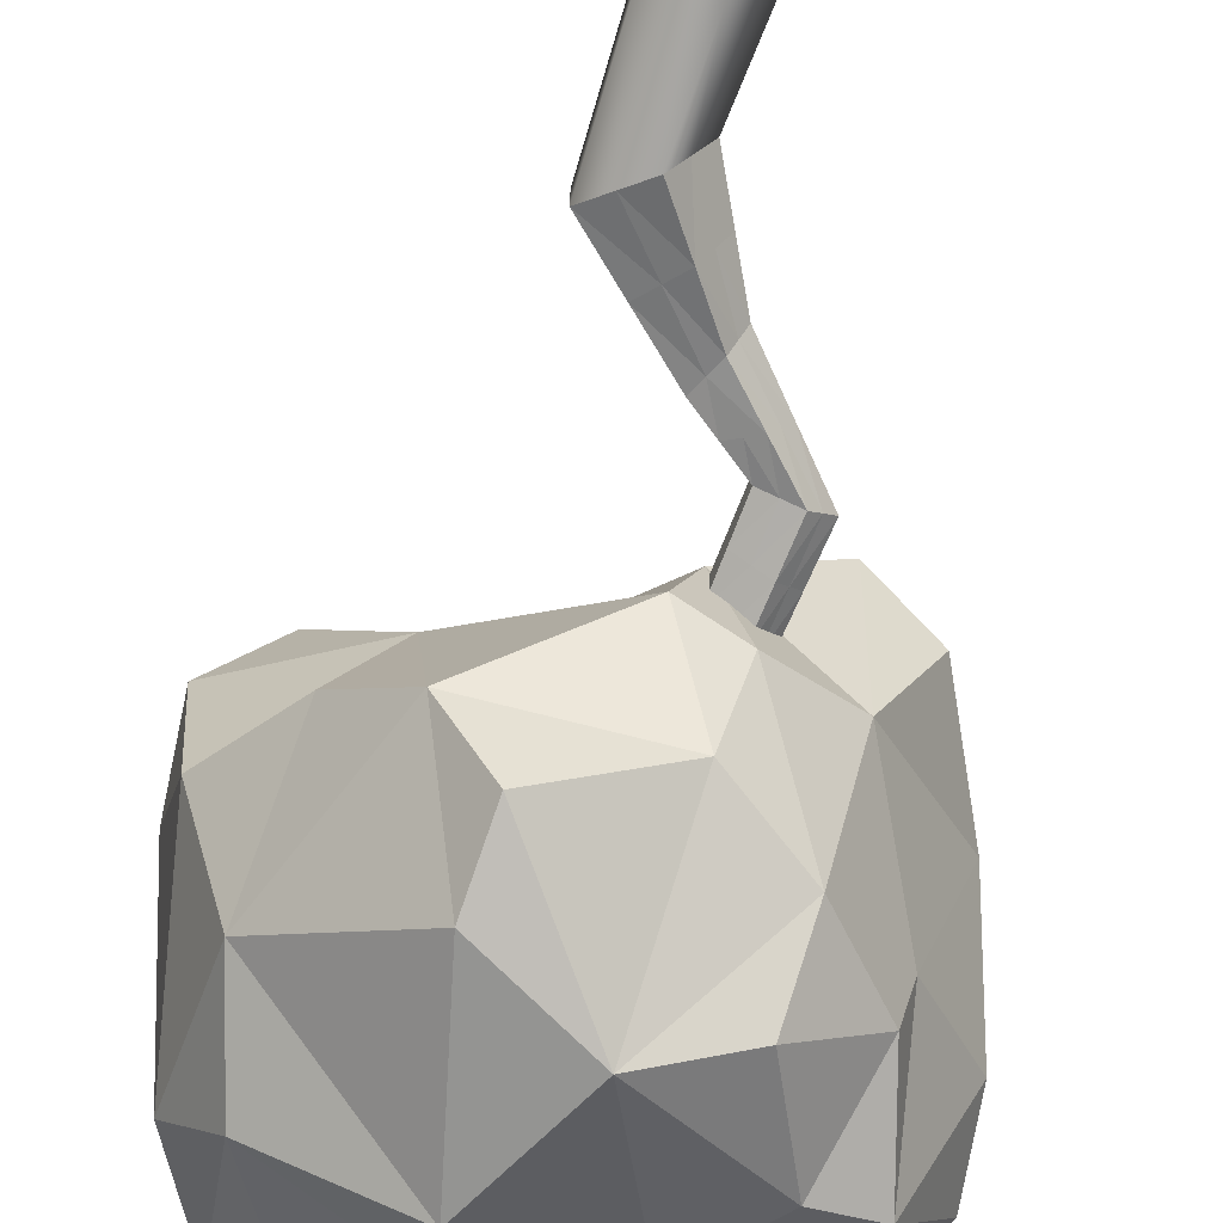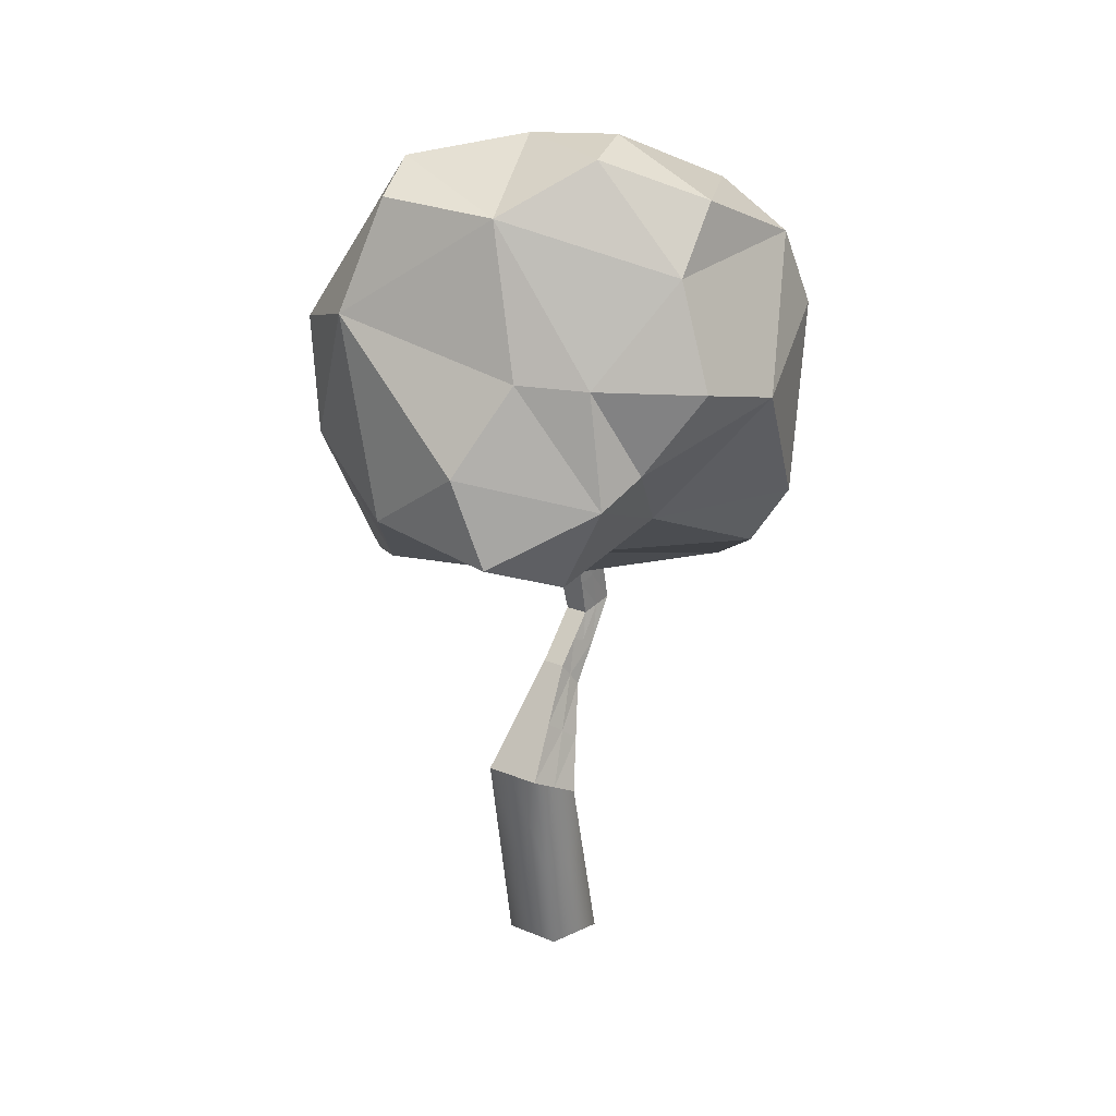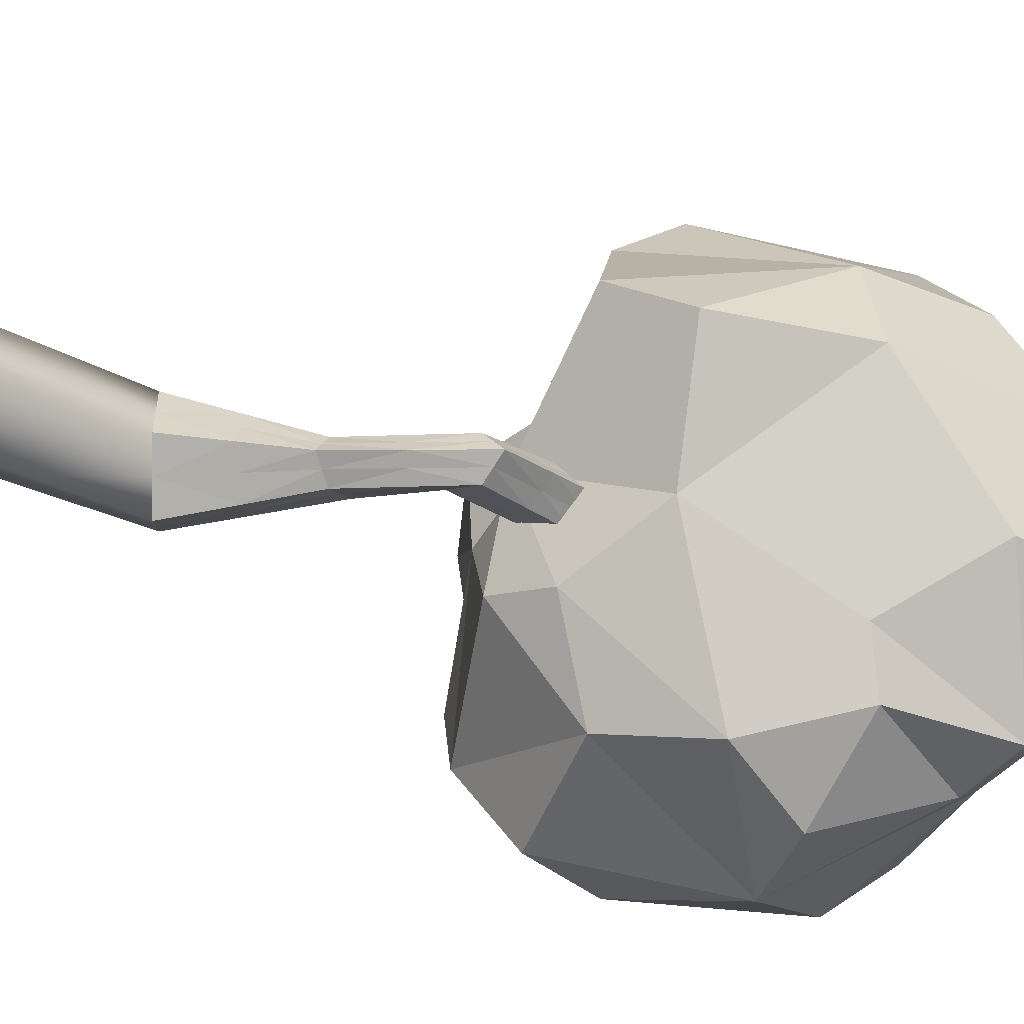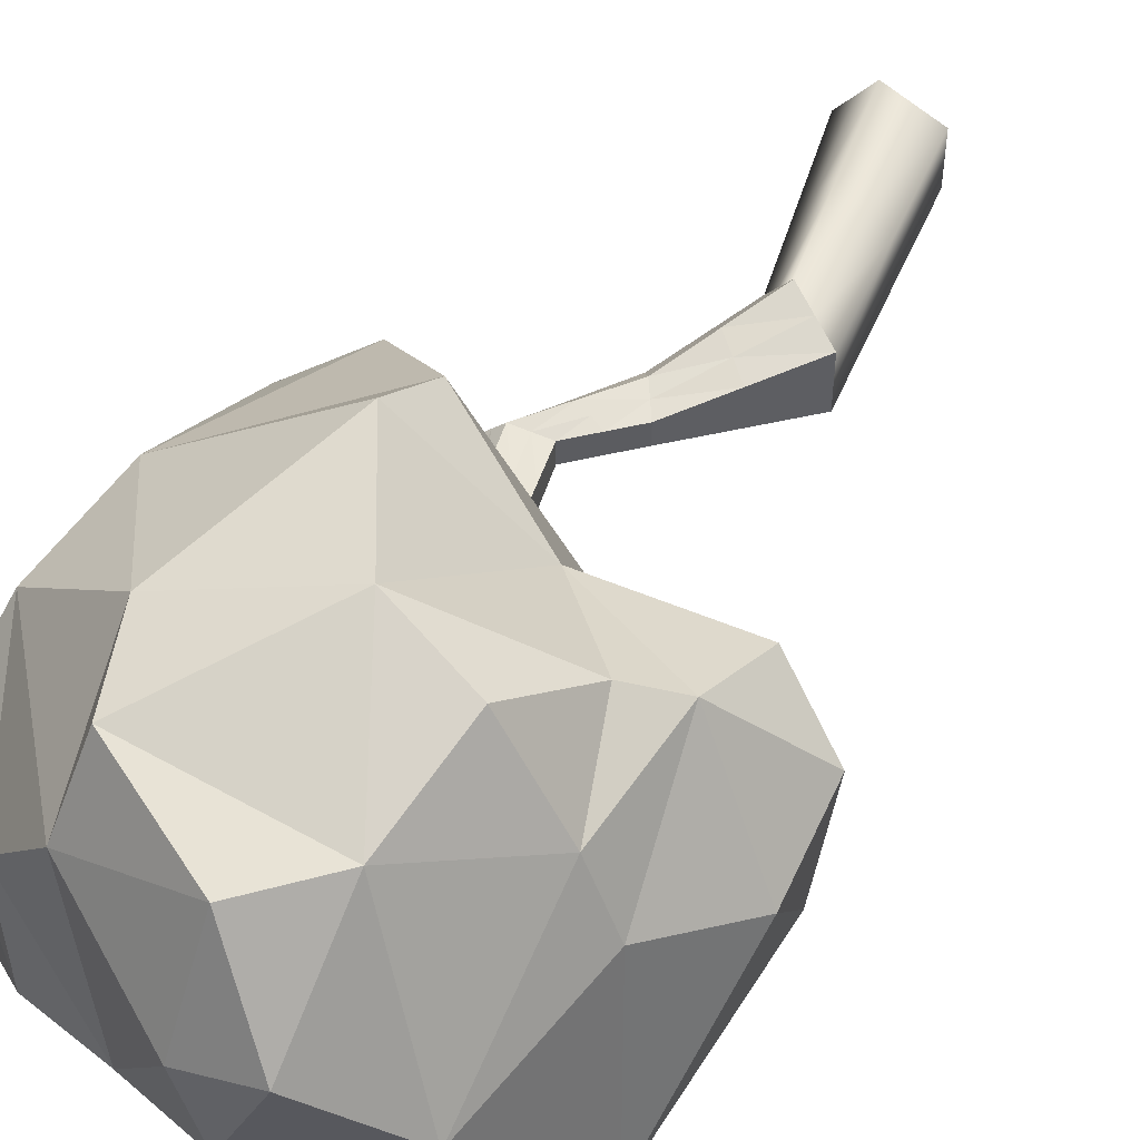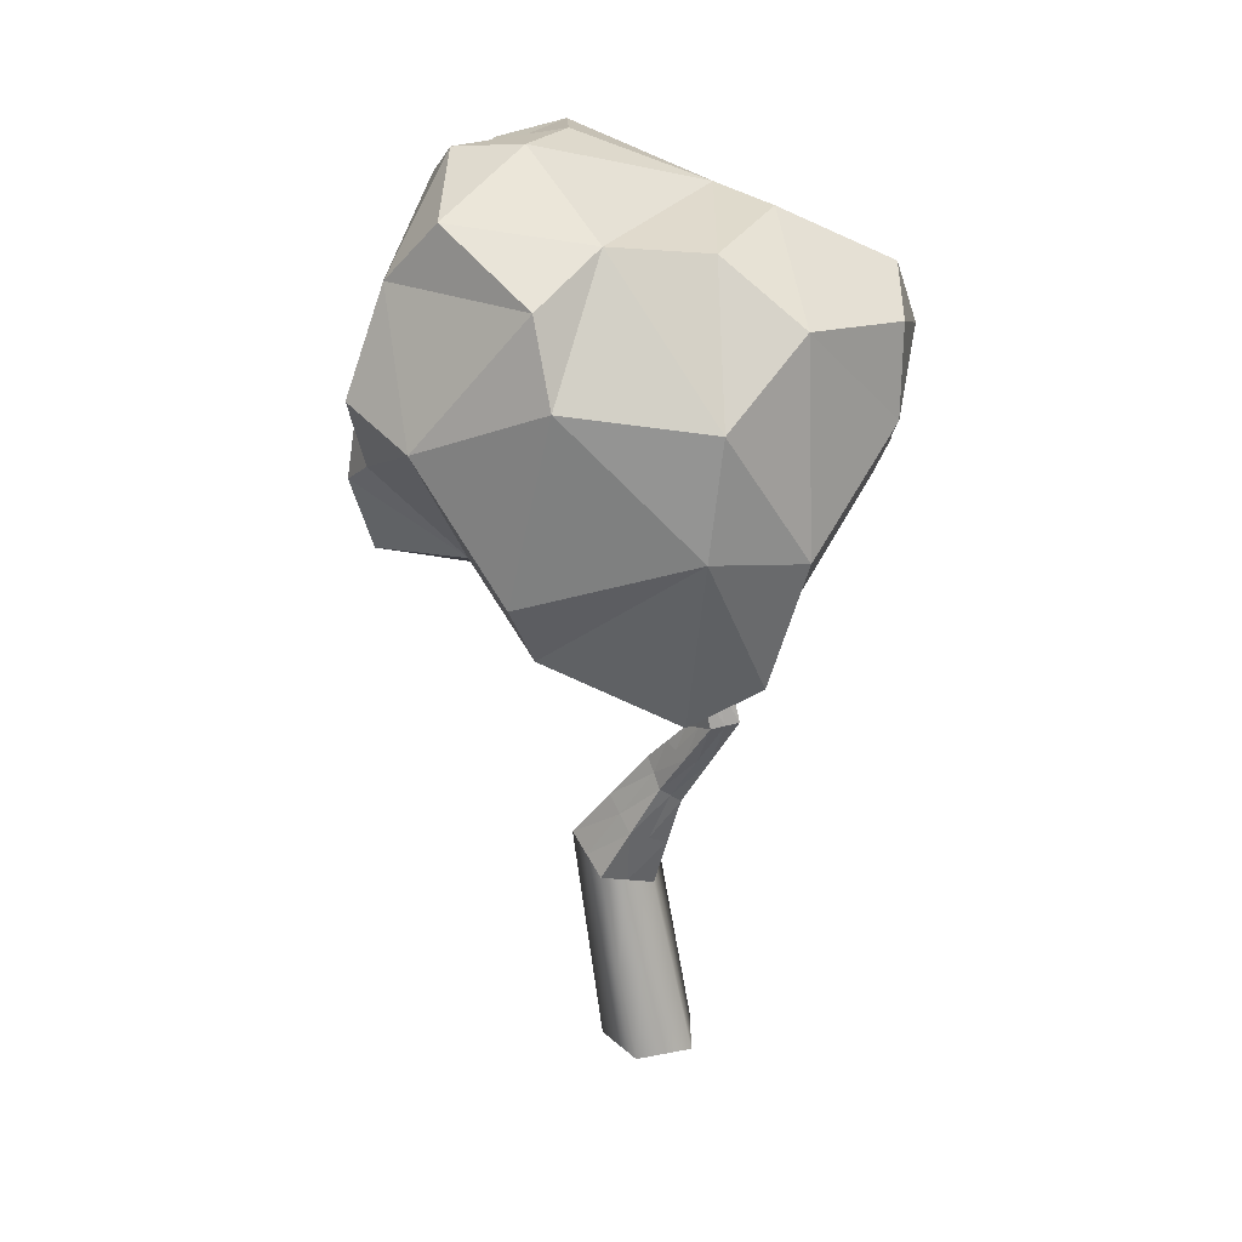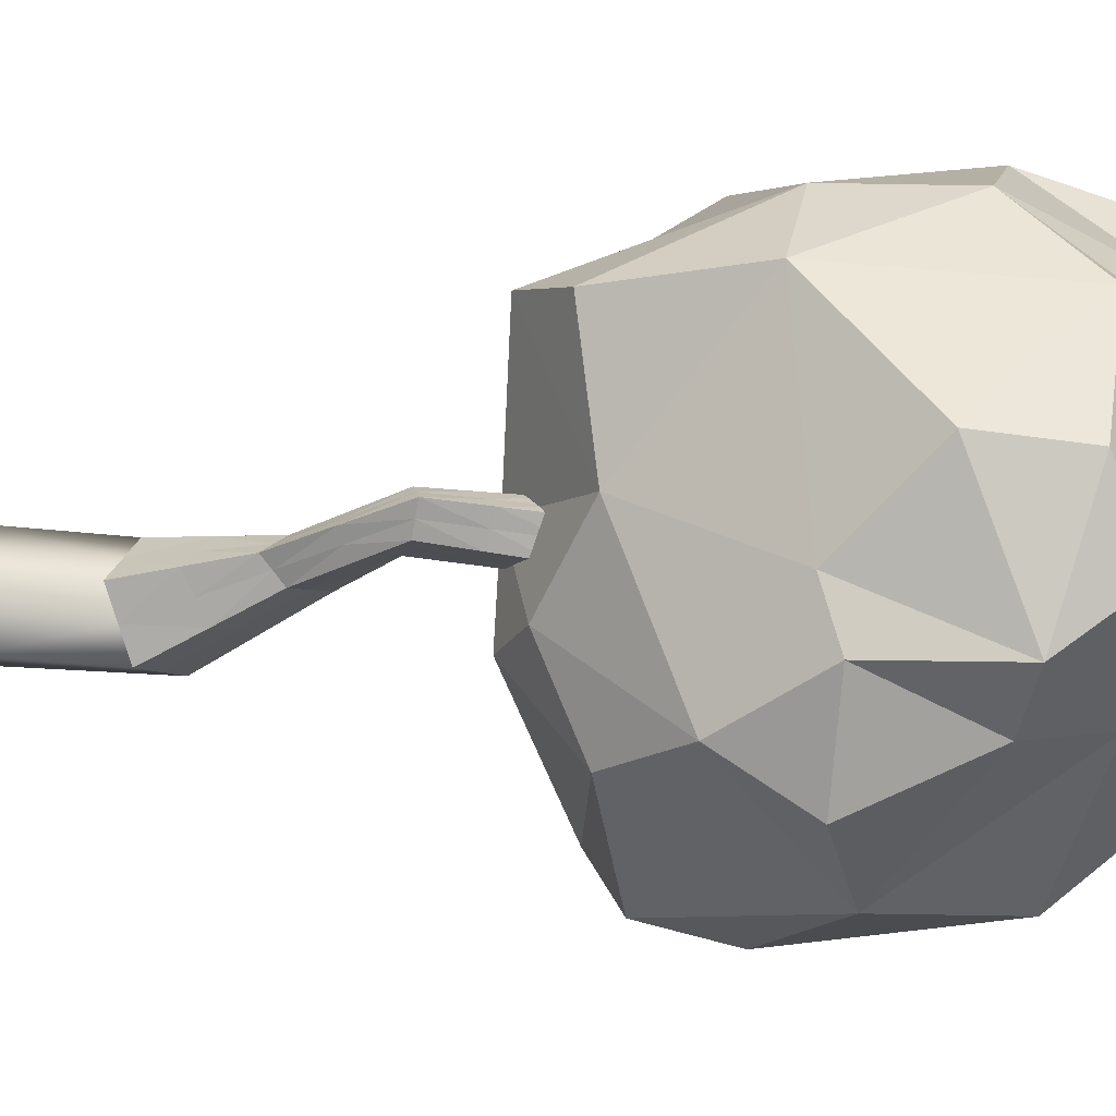
<metadata>
{"format":"obj","ext":"obj","renderer":"f3d","projection":"perspective","resolution":1024,"background":"white","views":[{"elev":-74.0,"azim":-7.3,"up":"+Z"},{"elev":24.5,"azim":-55.8,"up":"+Y"},{"elev":-25.0,"azim":58.6,"up":"+Z"},{"elev":51.1,"azim":-148.2,"up":"+Z"},{"elev":25.1,"azim":36.4,"up":"+Y"},{"elev":-28.8,"azim":92.5,"up":"+Z"}]}
</metadata>
<code>
o Cylinder002
v 5.811 -0 2.53
v 1.332 1e-06 -3.634
v -4.327 25.52 -3.634
v -0.4267 23.32 2.531
v -5.915 0 -1.279
v -10.64 29.08 -1.279
v -5.915 -1e-06 6.34
v -10.64 29.08 6.34
v 1.332 -1e-06 8.695
v -4.327 25.52 8.695
v 1.955 71.71 2.531
v -0.2241 70.12 2.302
v -3.75 67.54 2.389
v -3.75 67.54 2.672
v -0.2241 70.12 2.76
v 2.155 38.85 0.06071
v 3.717 36.65 2.531
v -0.3738 42.42 1.004
v -0.3738 42.42 4.057
v 2.155 38.85 5
v 9.645 49.65 0.06071
v 12.25 50.36 2.531
v 5.432 48.49 1.004
v 5.432 48.49 4.057
v 9.645 49.65 5
v 6.466 60.97 -0.4828
v 8.645 62.56 2.531
v 2.94 58.39 0.6682
v 2.94 58.39 4.393
v 6.466 60.97 5.544
v 5.432 48.49 2.531
v 7.556 61.77 1.024
v 8.056 55.31 -0.211
v 2.936 37.75 3.765
v -2.377 24.42 -0.5516
v -5.506 35.75 5.199
v -5.915 -0 2.531
v -0.4047 62.96 3.532
v 5.9 44.25 5
v -1.086 32.19 6.848
v 0.8904 40.63 0.5324
v 7.538 49.07 4.529
v -3.75 67.54 2.531
v -10.64 29.08 2.531
v -1.086 32.19 -1.787
v 4.186 53.44 0.8362
v -8.276 14.54 -1.279
v 7.556 61.77 4.037
v 0.8653 70.91 2.645
v 2.529 45.45 1.004
v 1.645 29.98 2.531
v 5.9 44.25 0.06071
v -2.291 -1e-06 7.518
v 3.121 65.54 4.152
v 4.186 53.44 4.225
v 4.703 59.68 0.09271
v 3.121 65.54 0.9094
v -1.497 12.76 -3.634
v -8.276 14.54 6.34
v 2.692 11.66 2.531
v 10.95 50 3.766
v 0.8904 40.63 4.529
v 2.936 37.75 1.296
v 5.3 67.14 2.531
v 7.538 49.07 0.5324
v -1.497 12.76 8.695
v 10.45 56.46 2.531
v -7.482 27.3 7.518
v -2.377 24.42 5.613
v -2.291 0 -2.457
v -7.482 27.3 -2.456
v 7.983 43.5 2.531
v 3.571 -1e-06 5.613
v 10.95 50 1.296
v -1.987 68.83 2.716
v 2.94 58.39 2.531
v -5.506 35.75 -0.1375
v 8.056 55.31 5.272
v 0.8653 70.91 2.416
v 3.571 0 -0.5516
v -1.987 68.83 2.345
v -0.3738 42.42 2.531
v -0.4047 62.96 1.529
v 4.703 59.68 4.968
v 2.529 45.45 4.057
v 4.21 66.34 3.341
v 1.358 64.25 3.842
v -0.4047 62.96 2.531
v 1.358 64.25 1.219
v 4.21 66.34 1.72
v 9.251 55.88 3.901
v 6.121 54.37 4.749
v 4.186 53.44 2.531
v 6.121 54.37 0.3126
v 9.251 55.88 1.16
v 6.942 43.88 3.765
v 4.214 44.85 4.529
v 2.529 45.45 2.531
v 4.214 44.85 0.5324
v 6.942 43.88 1.296
v 0.2796 31.09 4.689
v -3.296 33.97 6.023
v -5.506 35.75 2.531
v -3.296 33.97 -0.962
v 0.2796 31.09 0.372
v 0.5973 12.21 5.613
v -4.887 13.65 7.518
v -8.276 14.54 2.531
v -4.887 13.65 -2.456
v 0.5973 12.21 -0.5516
f 45 63 105
f 77 41 104
f 103 19 82
f 102 20 62
f 101 17 34
f 100 21 74
f 99 23 65
f 85 31 98
f 39 42 97
f 72 61 96
f 95 26 32
f 94 28 56
f 55 76 93
f 78 84 92
f 67 48 91
f 91 30 78
f 61 78 25
f 22 91 61
f 92 29 55
f 42 55 24
f 25 92 42
f 46 76 28
f 23 93 46
f 24 93 31
f 33 56 26
f 21 94 33
f 65 46 94
f 67 32 27
f 22 95 67
f 74 33 95
f 96 25 39
f 20 96 39
f 34 72 96
f 97 24 85
f 62 85 19
f 62 39 97
f 98 23 50
f 82 50 18
f 19 98 82
f 52 65 21
f 41 52 16
f 41 50 99
f 72 74 22
f 63 72 17
f 16 100 63
f 40 34 20
f 69 40 10
f 69 51 101
f 36 62 19
f 8 102 36
f 68 40 102
f 103 18 77
f 44 77 6
f 44 36 103
f 104 16 45
f 71 45 3
f 6 104 71
f 105 17 51
f 35 51 4
f 35 45 105
f 45 16 63
f 77 18 41
f 103 36 19
f 102 40 20
f 101 51 17
f 100 52 21
f 99 50 23
f 85 24 31
f 39 25 42
f 72 22 61
f 95 33 26
f 94 46 28
f 55 29 76
f 78 30 84
f 67 27 48
f 91 48 30
f 61 91 78
f 22 67 91
f 92 84 29
f 42 92 55
f 25 78 92
f 46 93 76
f 23 31 93
f 24 55 93
f 33 94 56
f 21 65 94
f 65 23 46
f 67 95 32
f 22 74 95
f 74 21 33
f 96 61 25
f 20 34 96
f 34 17 72
f 97 42 24
f 62 97 85
f 62 20 39
f 98 31 23
f 82 98 50
f 19 85 98
f 52 99 65
f 41 99 52
f 41 18 50
f 72 100 74
f 63 100 72
f 16 52 100
f 40 101 34
f 69 101 40
f 69 4 51
f 36 102 62
f 8 68 102
f 68 10 40
f 103 82 18
f 44 103 77
f 44 8 36
f 104 41 16
f 71 104 45
f 6 77 104
f 105 63 17
f 35 105 51
f 35 3 45
f 58 35 110
f 47 71 109
f 59 44 108
f 107 10 68
f 106 4 69
f 70 80 73
f 66 69 10
f 9 106 66
f 73 60 106
f 59 68 8
f 7 107 59
f 53 66 107
f 108 6 47
f 37 47 5
f 7 108 37
f 109 3 58
f 70 58 2
f 5 109 70
f 110 4 60
f 80 60 1
f 2 110 80
f 58 3 35
f 47 6 71
f 59 8 44
f 107 66 10
f 106 60 4
f 73 9 53
f 53 7 37
f 37 5 70
f 70 2 80
f 80 1 73
f 73 53 70
f 37 70 53
f 66 106 69
f 9 73 106
f 73 1 60
f 59 107 68
f 7 53 107
f 53 9 66
f 108 44 6
f 37 108 47
f 7 59 108
f 109 71 3
f 70 109 58
f 5 47 109
f 110 35 4
f 80 110 60
f 2 58 110
f 90 12 79
f 83 81 89
f 88 14 43
f 87 15 75
f 64 49 86
f 86 15 54
f 48 54 30
f 27 86 48
f 38 75 14
f 29 87 38
f 84 54 87
f 88 13 83
f 76 83 28
f 76 38 88
f 89 12 57
f 56 57 26
f 28 89 56
f 64 79 11
f 27 90 64
f 32 57 90
f 90 57 12
f 83 13 81
f 88 38 14
f 87 54 15
f 64 11 49
f 86 49 15
f 48 86 54
f 27 64 86
f 38 87 75
f 29 84 87
f 84 30 54
f 88 43 13
f 76 88 83
f 76 29 38
f 89 81 12
f 56 89 57
f 28 83 89
f 64 90 79
f 27 32 90
f 32 26 57
f 81 15 12
f 49 11 79
f 79 15 49
f 81 13 43
f 43 14 75
f 75 15 81
f 79 12 15
f 81 43 75
o Hedra001
v -7.854 121.4 17.11
v 7.143 113.9 23.18
v 15.4 112.3 13.76
v 13.12 114 -0.7797
v 3.599 114.9 -2.476
v -10.44 120.6 5.994
v 22.86 106.8 -11.62
v 21.97 97.55 -18.19
v 14.74 95.62 -21.08
v 5.524 105.1 -15.92
v 10.73 81.58 -25.81
v -0.3842 84.17 -28.35
v -10.91 99.17 -24.39
v -9.018 107.4 -18.24
v -27.22 97.63 -16.28
v -33.2 101.3 -6.433
v -28.39 115.2 -2.924
v -19.93 118.1 -5.896
v -26.12 114.3 11.62
v -16.39 120.4 19.76
v -29.98 95.93 17.1
v -25.97 95.51 25.24
v -16.38 107.9 31.67
v -8.938 115.5 30.95
v -18.2 95.08 36.69
v -7.087 92.01 39.24
v 9.277 99 34.98
v 5.605 108.8 33.26
v 23.22 96.16 23.32
v 26.08 105.1 11.91
v 28.61 102.8 -3.849
v 29.36 91.64 -2.384
v 21.84 81.11 -9.951
v 20.26 83.01 -16.78
v 22.23 81.62 24.73
v 28.36 79.48 13.58
v -21.75 84.41 29.9
v -11.05 74.02 25.03
v 3.489 67.32 31.19
v 3.907 75.47 36.28
v 15.92 57.81 19.35
v 23.51 63.09 14.61
v 16.82 64.81 0.06611
v 6.973 58.82 -6.305
v 4.14 63.63 -18
v 13.12 72.09 -19.78
v 3.052 56.34 5.76
v -0.0099 55.59 -5.356
v -26.96 80.97 27.62
v -27.7 70.27 22.72
v -18 65.07 8.341
v -7.614 64.32 10.66
v -24.7 66.05 -6.201
v -16.56 62.05 -14.99
v -10.4 65.9 -24.16
v -12.54 75.64 -26.16
v -34.22 75.64 -0.8151
v -28.93 83.09 -13.89
v -36.43 84.94 12.28
v -35.68 73.82 16.5
f 112 115 111
f 117 120 114
f 122 123 120
f 125 128 124
f 129 116 128
f 132 133 129
f 136 138 133
f 139 112 137
f 142 143 118
f 140 146 142
f 148 150 136
f 151 145 149
f 153 156 143
f 151 157 153
f 160 161 148
f 164 158 161
f 165 122 155
f 164 168 166
f 131 169 159
f 126 167 169
f 124 128 115
f 134 112 111
f 141 117 114
f 150 145 137
f 153 143 146
f 162 157 151
f 164 155 158
f 170 167 161
f 123 122 166
f 129 127 126
f 147 135 132
f 144 156 121
f 116 111 115
f 112 113 115
f 114 115 113
f 115 114 120
f 117 118 119
f 119 120 117
f 120 119 122
f 121 122 119
f 123 124 120
f 124 123 125
f 125 126 127
f 127 128 125
f 128 127 129
f 129 130 116
f 111 116 130
f 130 129 133
f 131 132 129
f 133 134 130
f 134 133 138
f 135 136 133
f 137 138 136
f 138 137 112
f 139 140 113
f 113 112 139
f 118 117 141
f 141 142 118
f 143 144 118
f 142 141 140
f 140 139 146
f 145 146 139
f 136 135 147
f 147 148 136
f 149 150 148
f 150 149 145
f 151 152 145
f 146 145 152
f 144 143 156
f 153 154 156
f 155 156 154
f 154 153 157
f 152 151 153
f 157 158 154
f 148 147 159
f 159 160 148
f 161 162 148
f 162 161 158
f 163 164 161
f 158 157 162
f 156 155 122
f 165 166 122
f 122 121 156
f 166 165 164
f 164 163 168
f 167 168 163
f 160 159 170
f 132 131 159
f 169 170 159
f 170 169 167
f 126 125 168
f 168 167 126
f 116 115 128
f 120 124 115
f 111 130 134
f 134 138 112
f 114 113 140
f 140 141 114
f 139 137 145
f 136 150 137
f 142 146 143
f 152 153 146
f 151 149 162
f 148 162 149
f 154 158 155
f 164 165 155
f 163 161 167
f 160 170 161
f 166 168 123
f 125 123 168
f 126 169 131
f 131 129 126
f 133 132 135
f 159 147 132
f 121 119 144
f 118 144 119

</code>
